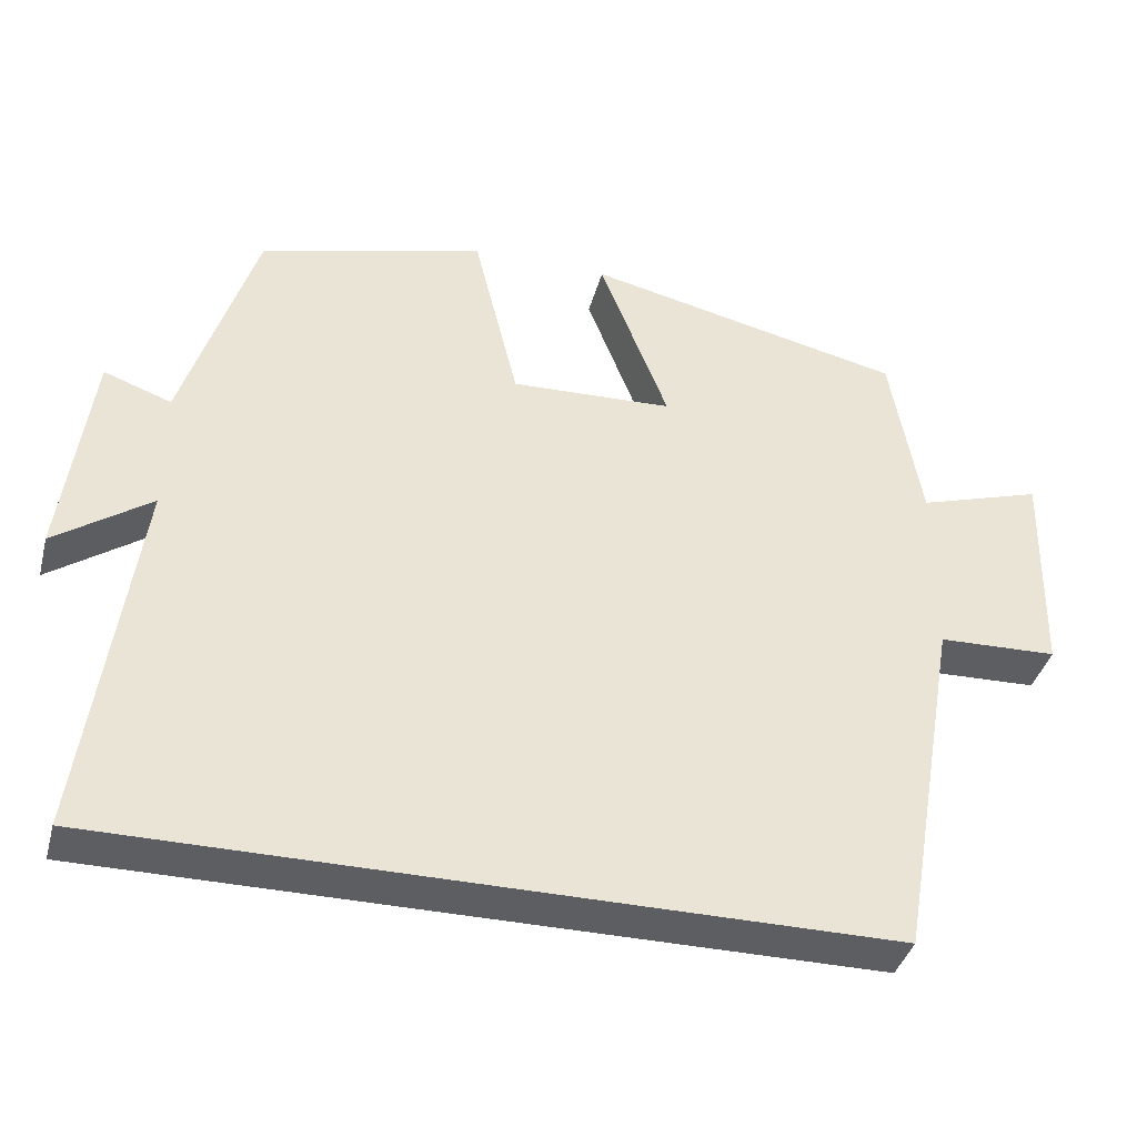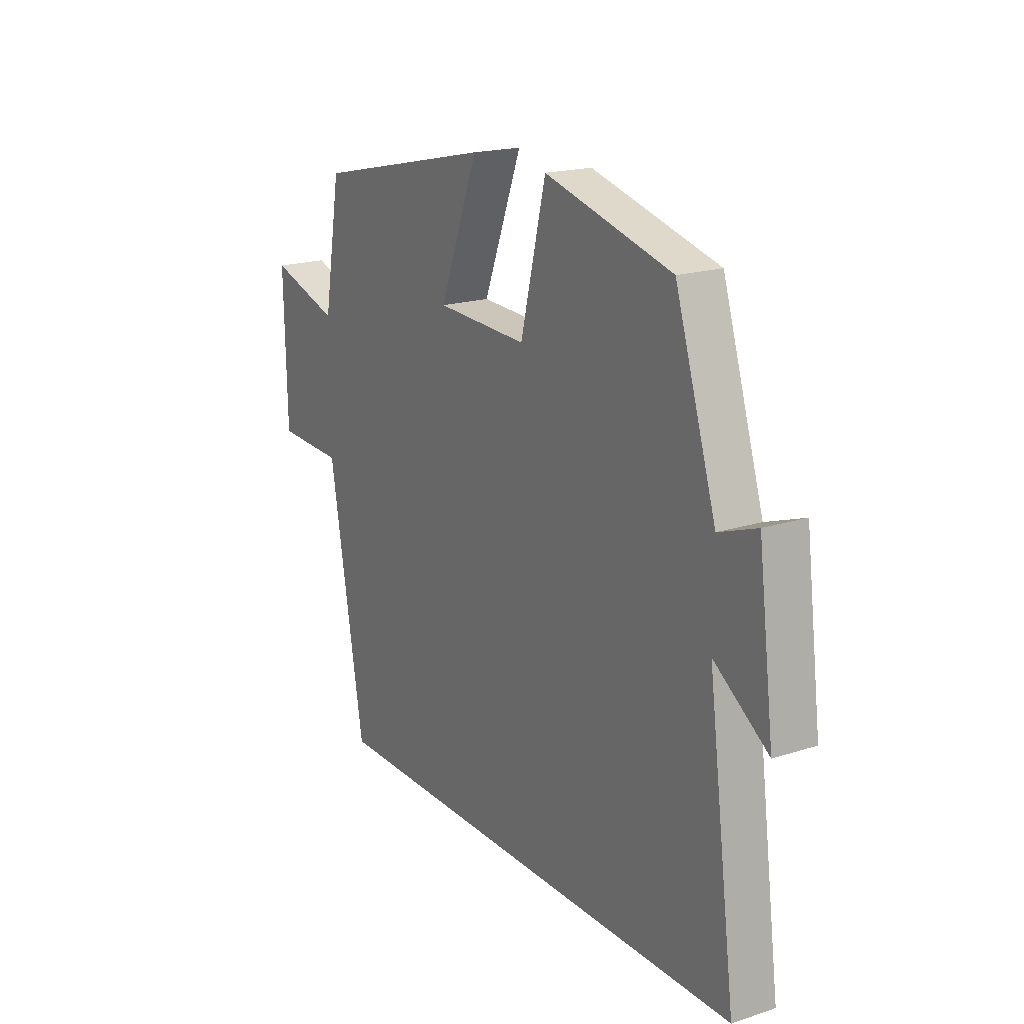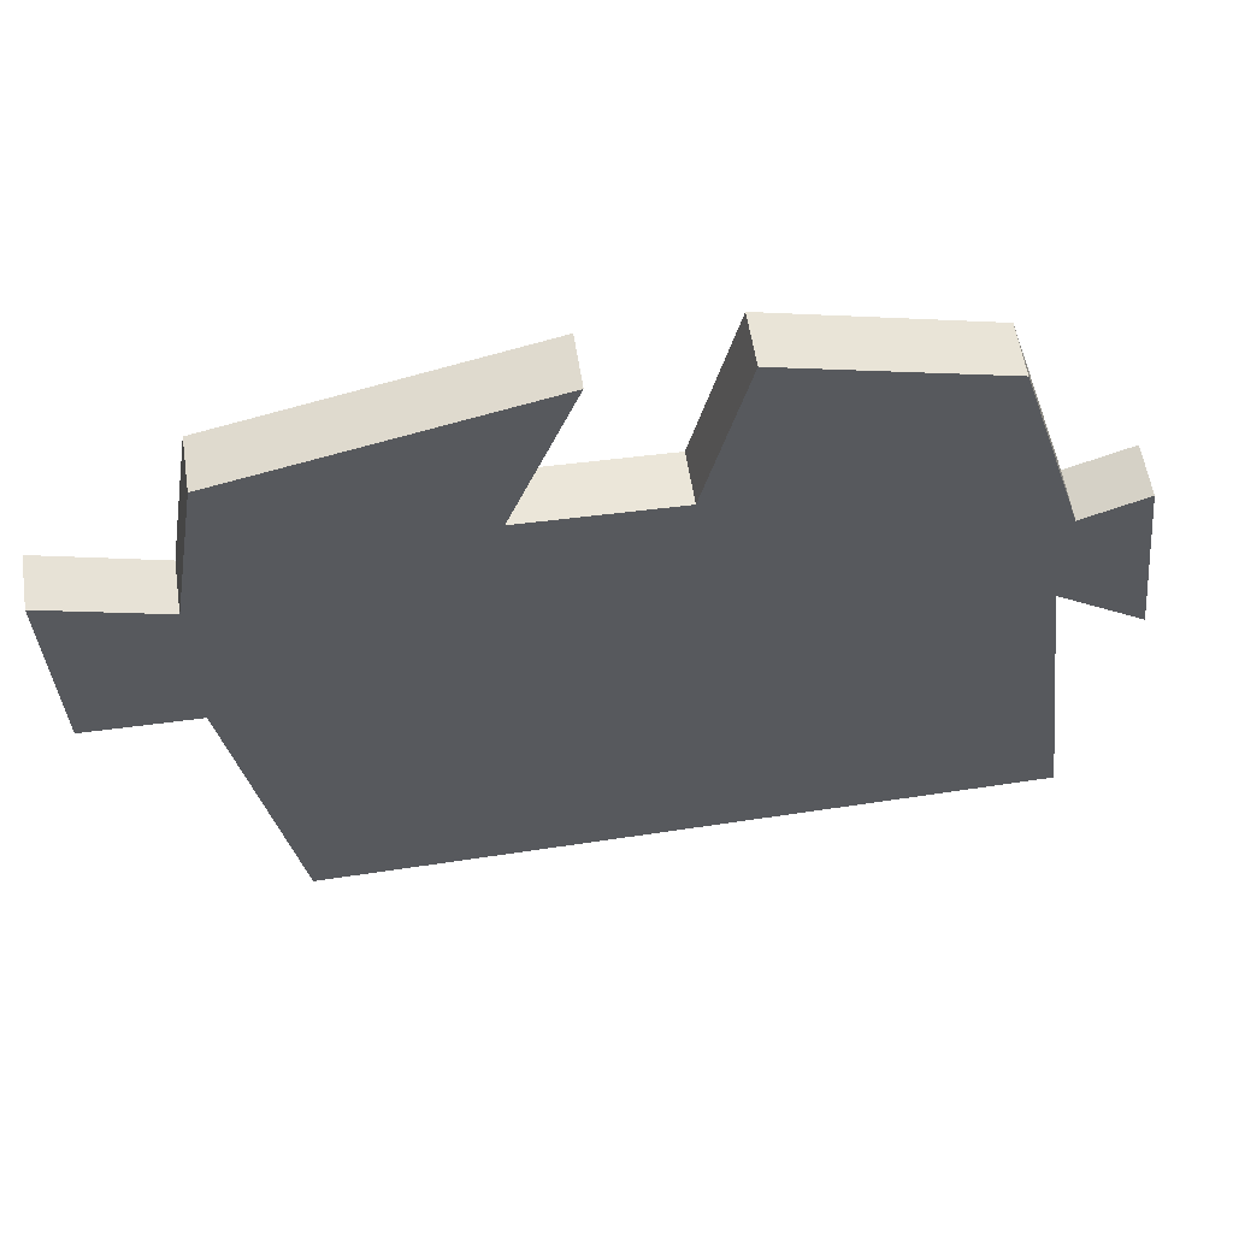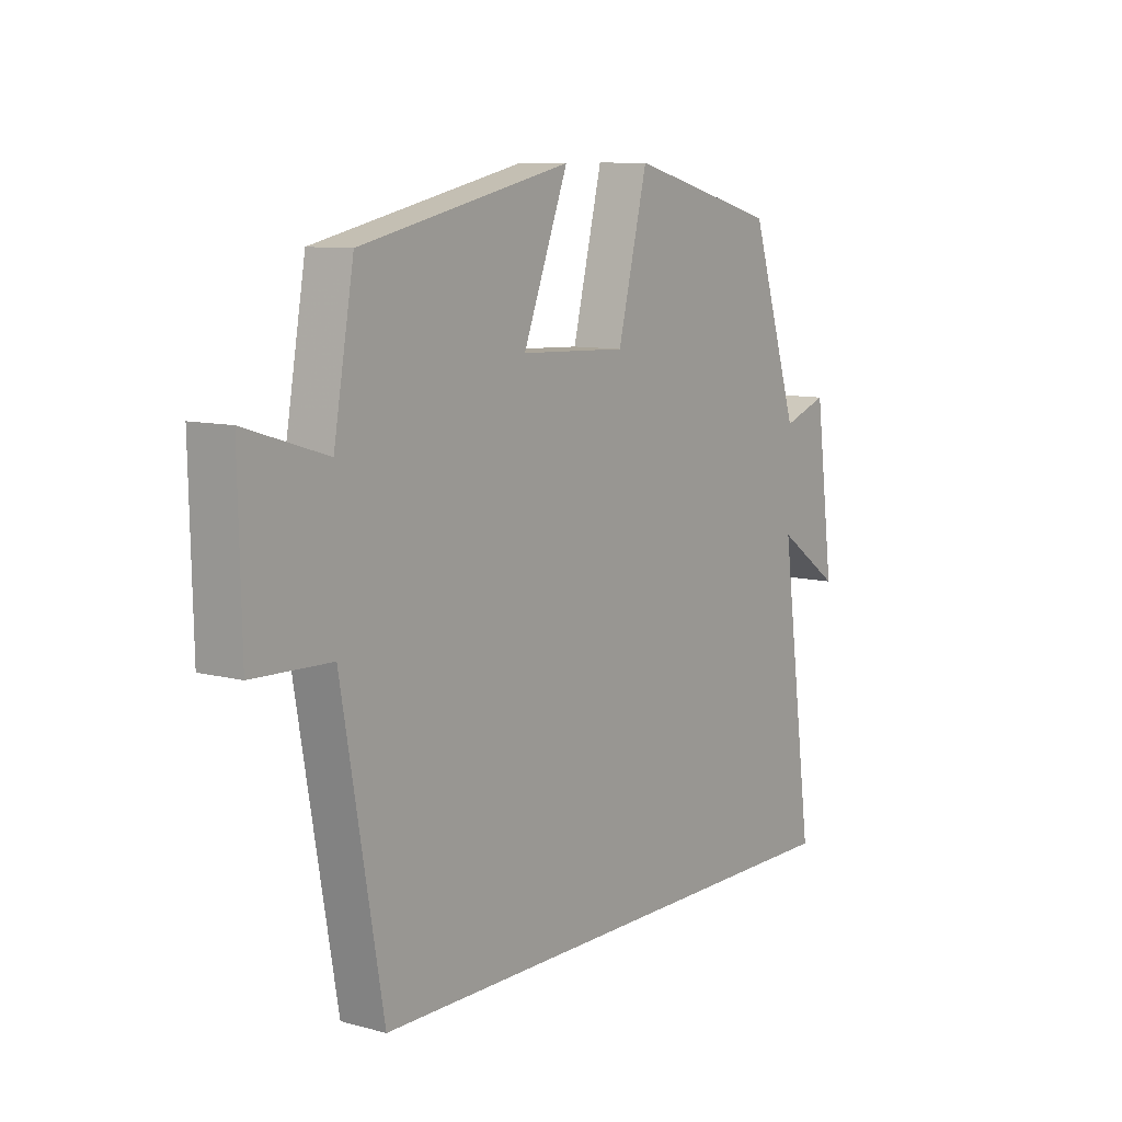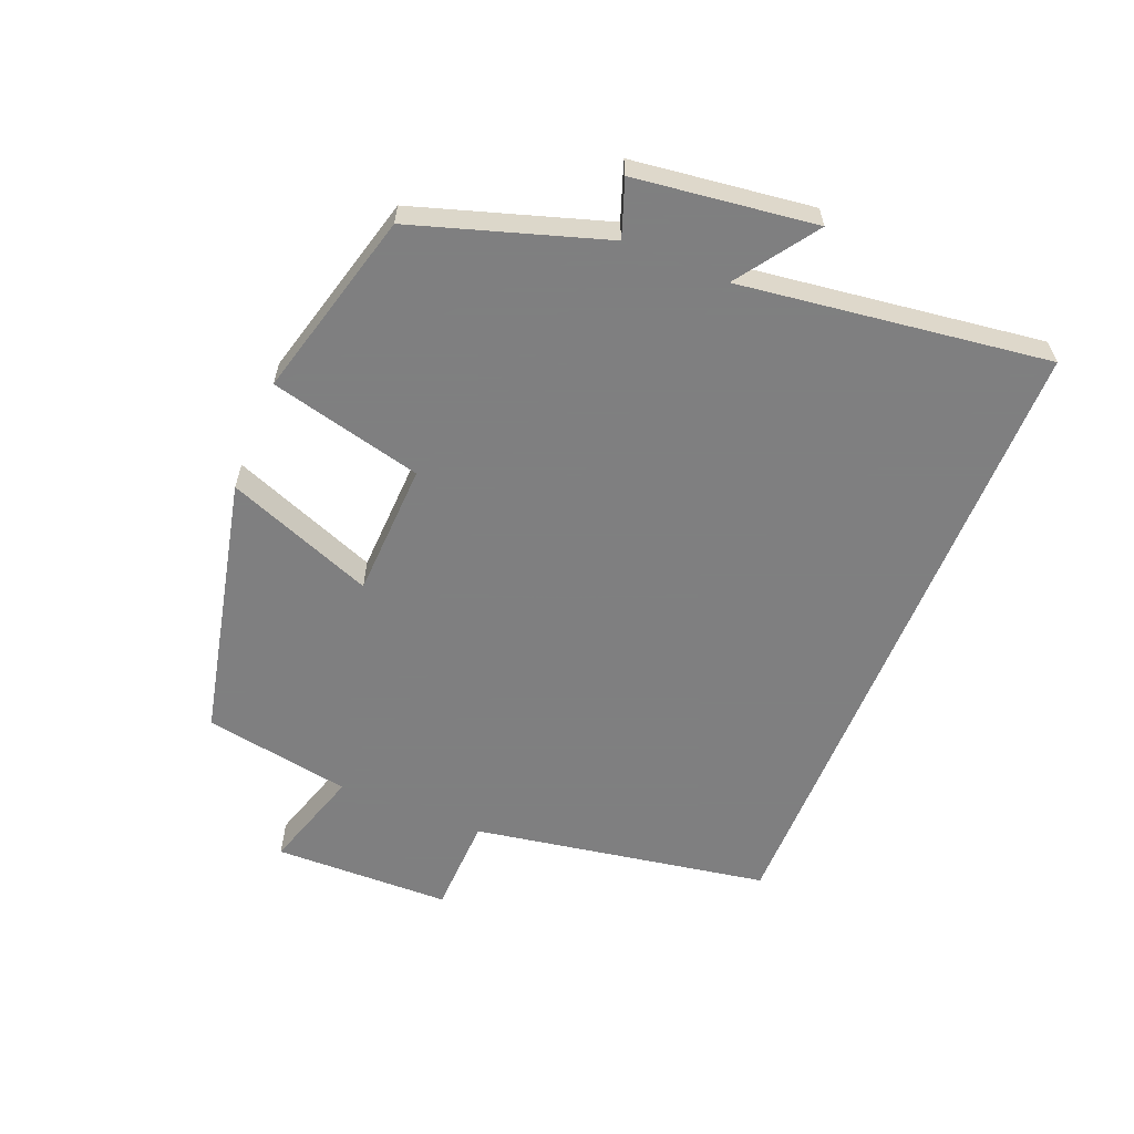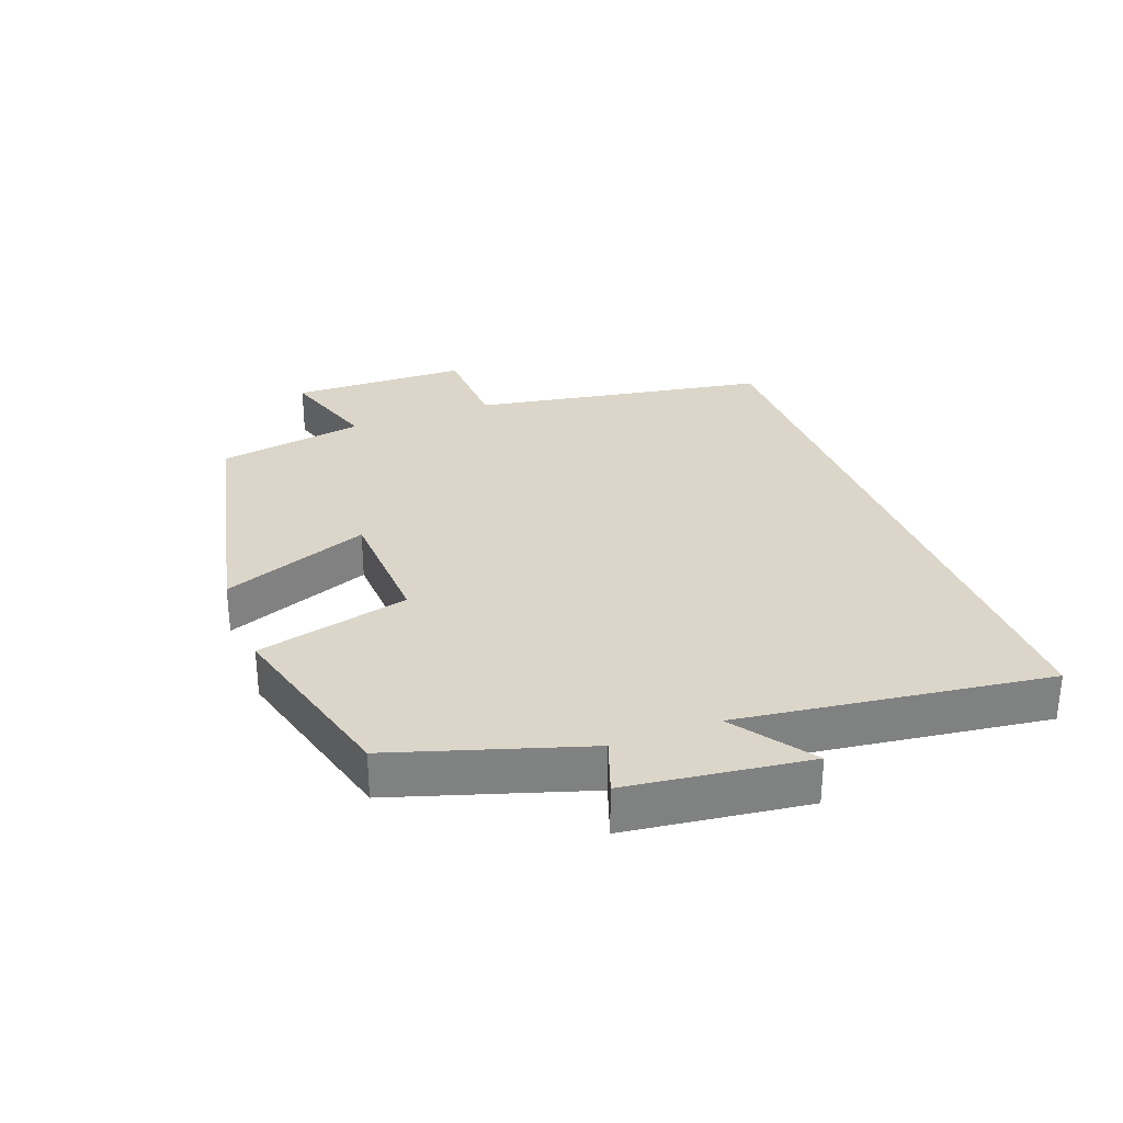
<metadata>
{"format":"obj","ext":"obj","renderer":"f3d","projection":"perspective","resolution":1024,"background":"white","views":[{"elev":-38.9,"azim":165.4,"up":"+Z"},{"elev":18.9,"azim":58.5,"up":"+Z"},{"elev":58.6,"azim":-8.9,"up":"+Z"},{"elev":9.3,"azim":-54.9,"up":"+Z"},{"elev":-59.9,"azim":67.8,"up":"+Y"},{"elev":30.0,"azim":69.3,"up":"+Y"}]}
</metadata>
<code>
v 0.407 0.07 0.424
v 0.5 0.07 0.132
v 0.586 0.07 0.163
v 0.622 0.07 -0.113
v 0.5 0.07 -0.028
v 0.564 0.07 -0.5
v -0.421 0.07 -0.5
v -0.5 0.07 -0.045
v -0.651 0.07 -0.04
v -0.657 0.07 0.232
v -0.5 0.07 0.183
v -0.461 0.07 0.409
v -0.056 0.07 0.5
v -0.143 0.07 0.274
v 0.063 0.07 0.266
v 0.12 0.07 0.5
v 0.407 0 0.424
v 0.5 0 0.132
v 0.586 0 0.163
v 0.622 0 -0.113
v 0.5 0 -0.028
v 0.564 0 -0.5
v -0.421 0 -0.5
v -0.5 0 -0.045
v -0.651 0 -0.04
v -0.657 0 0.232
v -0.5 0 0.183
v -0.461 0 0.409
v -0.056 0 0.5
v -0.143 0 0.274
v 0.063 0 0.266
v 0.12 0 0.5
f 15 16 1 2
f 14 15 2
f 11 12 13 14
f 11 14 2
f 8 9 10 11
f 7 8 11
f 6 7 11
f 5 6 11
f 5 11 2
f 2 3 4 5
f 18 17 32 31
f 18 31 30
f 30 29 28 27
f 18 30 27
f 27 26 25 24
f 27 24 23
f 27 23 22
f 27 22 21
f 18 27 21
f 21 20 19 18
f 1 17 18 2
f 2 18 19 3
f 3 19 20 4
f 4 20 21 5
f 5 21 22 6
f 6 22 23 7
f 7 23 24 8
f 8 24 25 9
f 9 25 26 10
f 10 26 27 11
f 11 27 28 12
f 12 28 29 13
f 13 29 30 14
f 14 30 31 15
f 15 31 32 16
f 16 32 17 1

</code>
